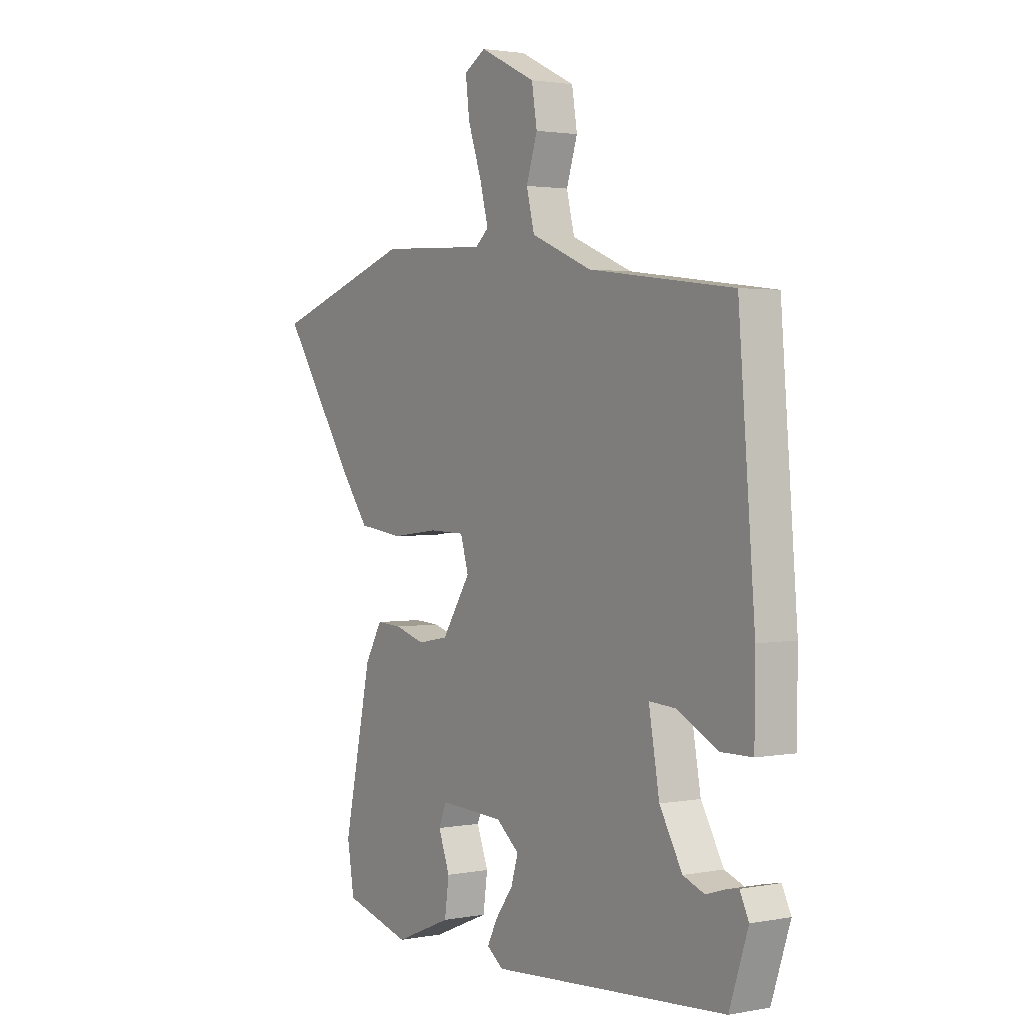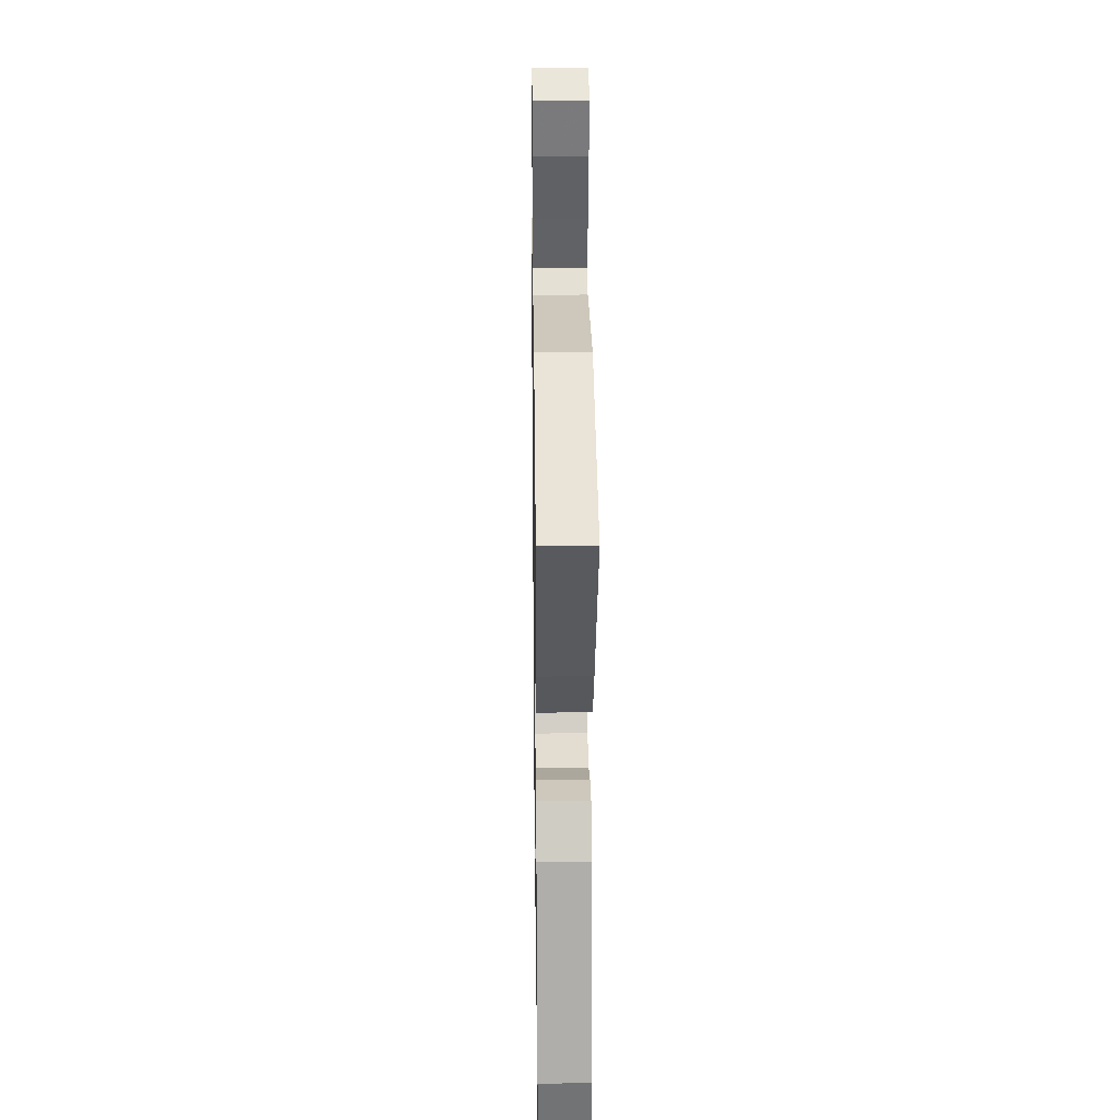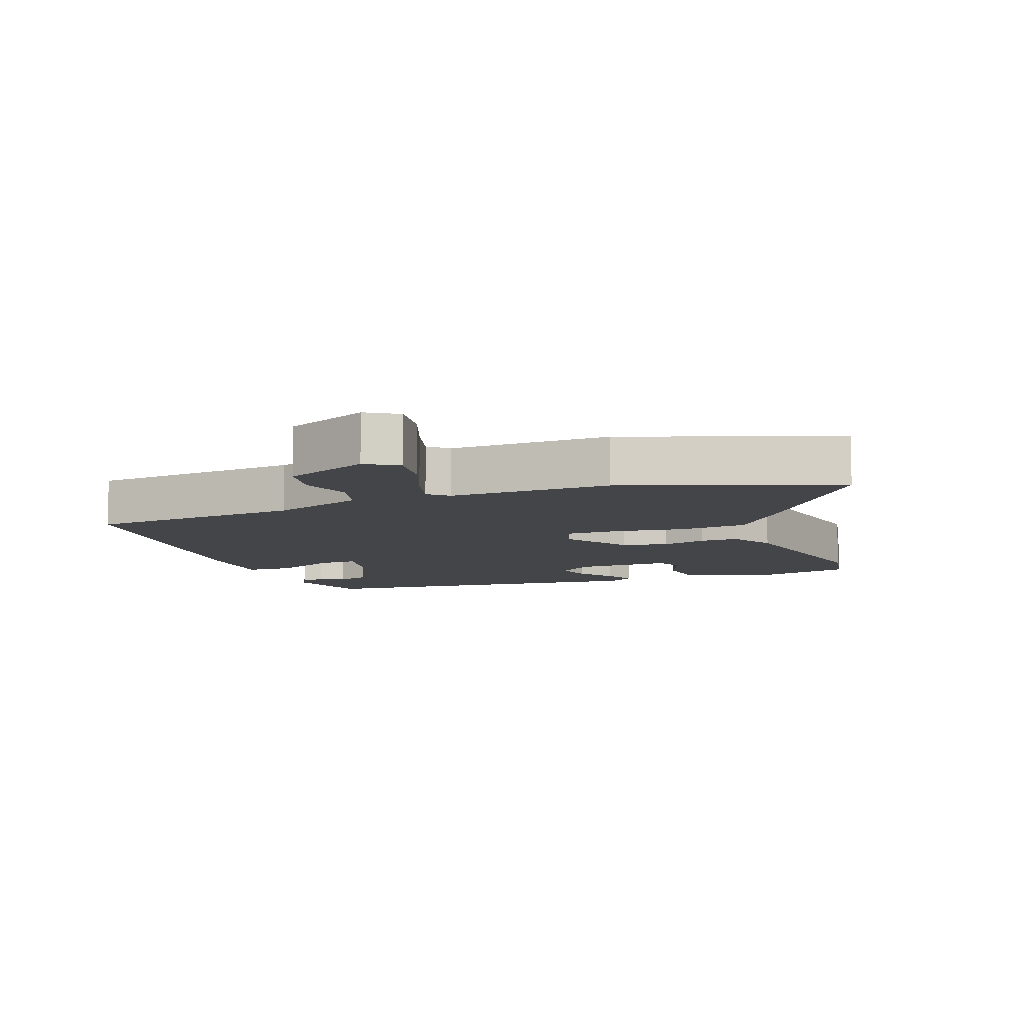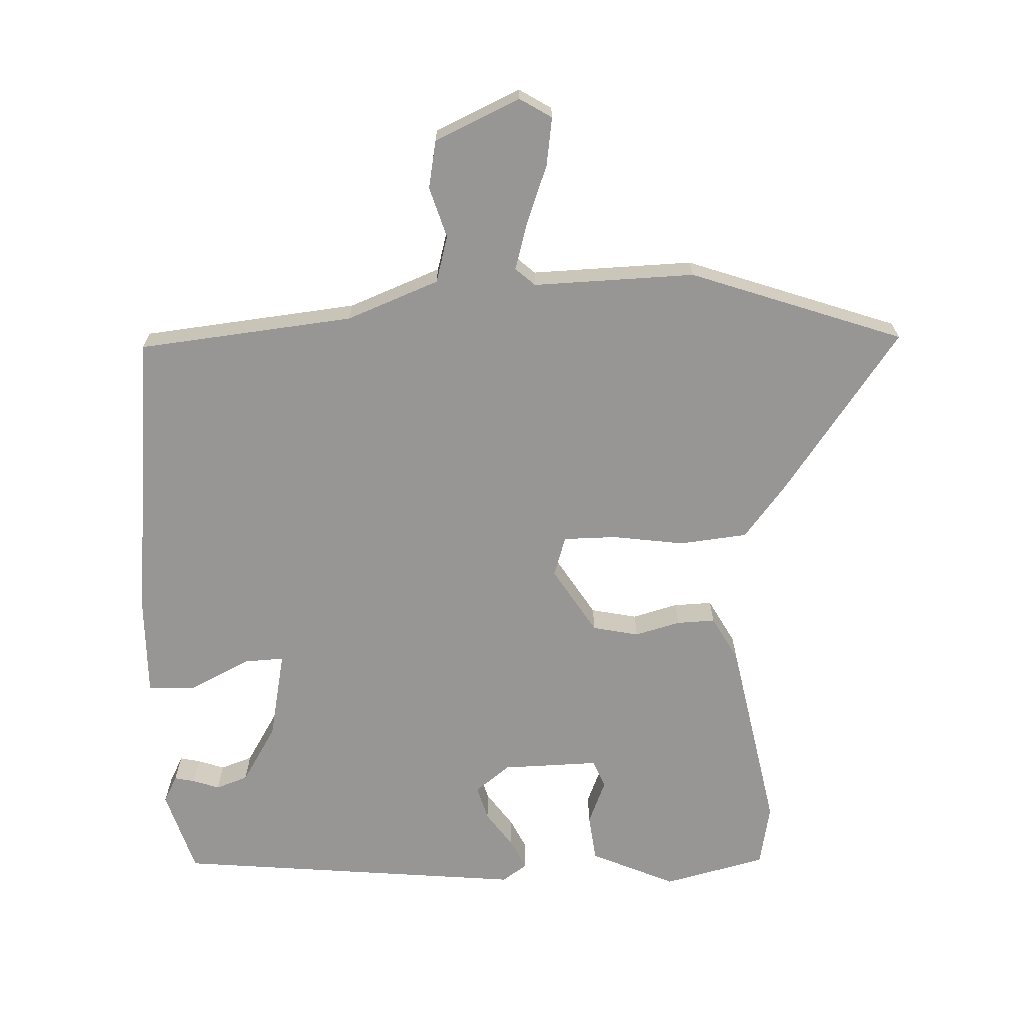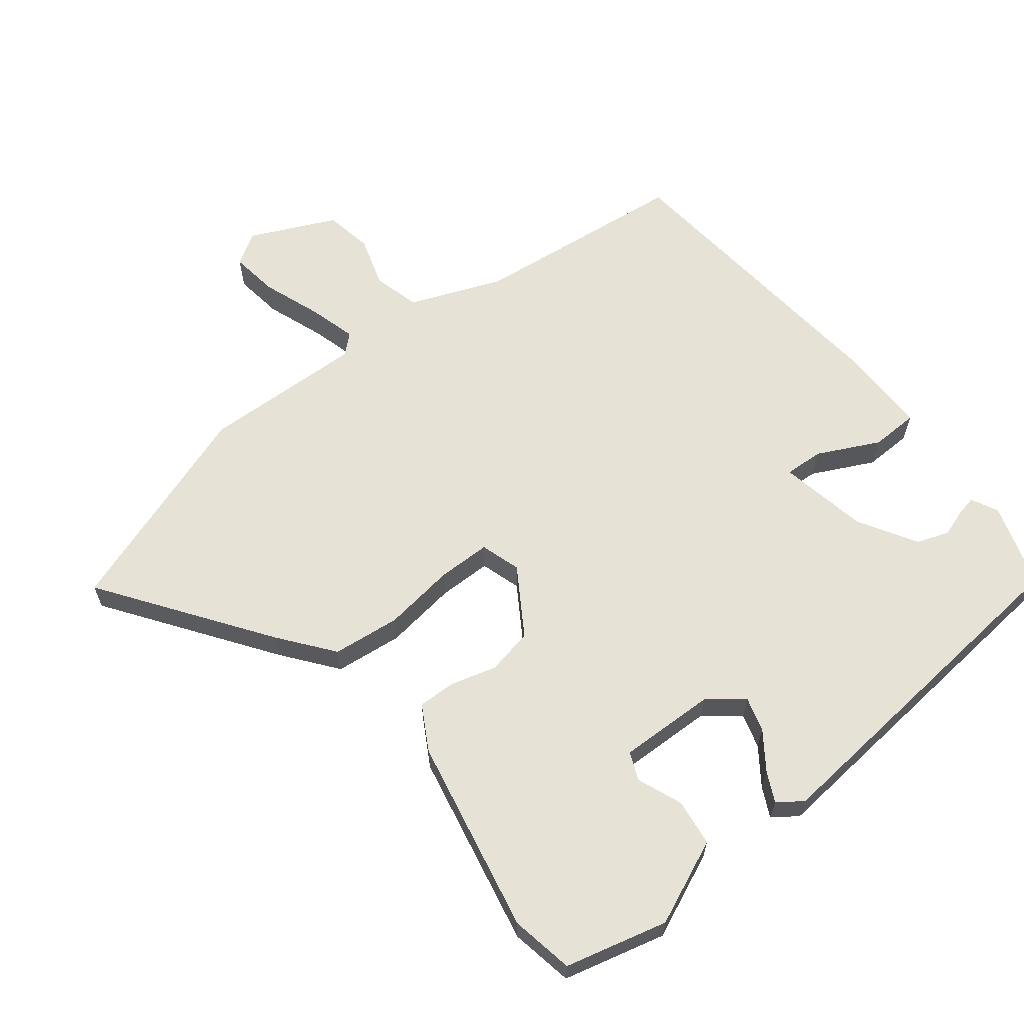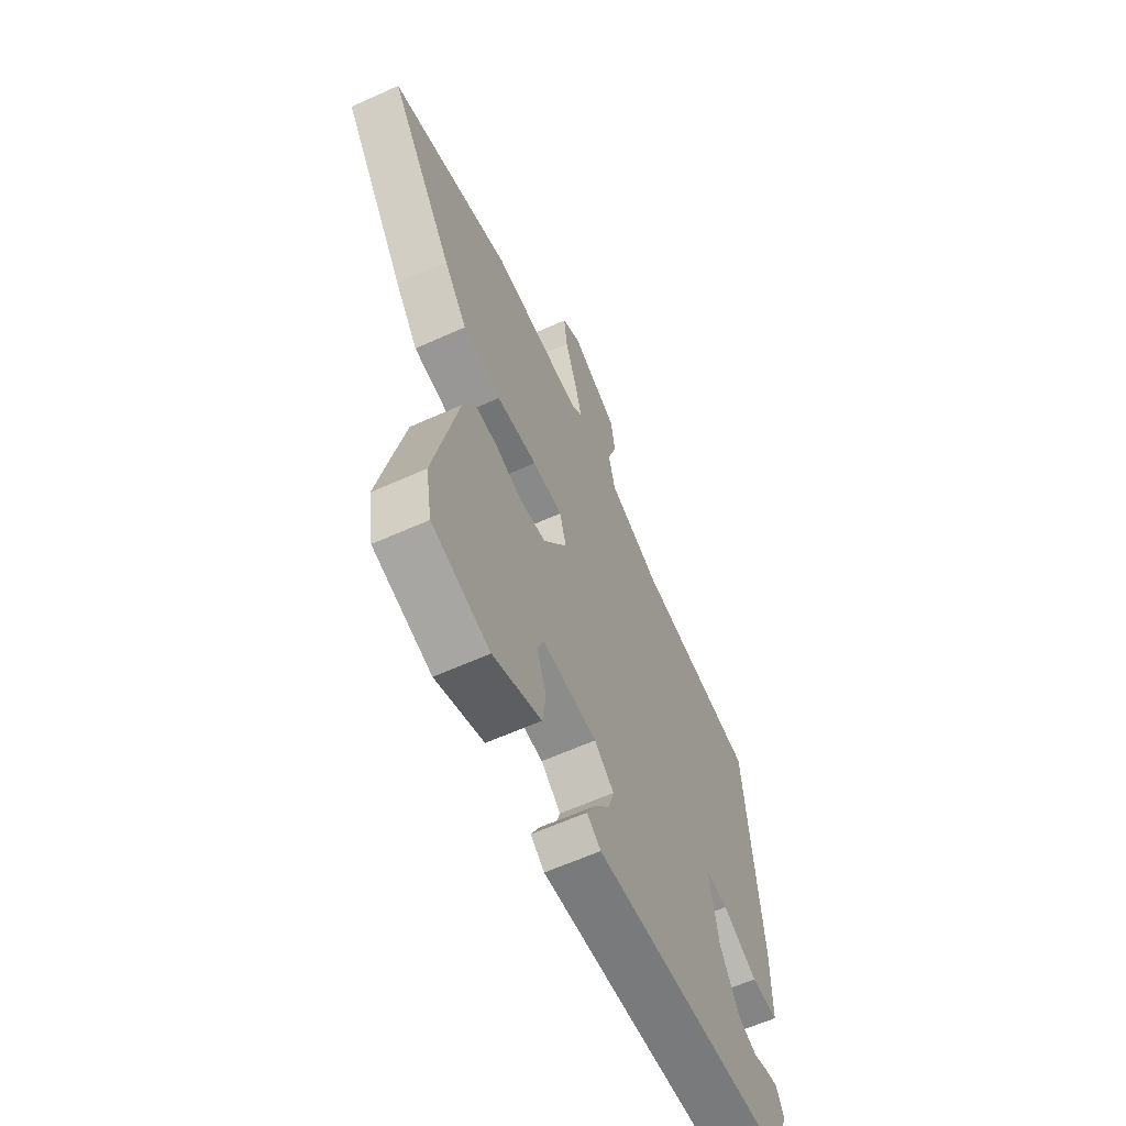
<metadata>
{"format":"obj","ext":"obj","renderer":"f3d","projection":"perspective","resolution":1024,"background":"white","views":[{"elev":2.1,"azim":-123.5,"up":"+Z"},{"elev":24.8,"azim":89.2,"up":"+Z"},{"elev":-8.7,"azim":19.1,"up":"+Y"},{"elev":-67.9,"azim":1.0,"up":"+Y"},{"elev":63.2,"azim":141.0,"up":"+Y"},{"elev":-62.0,"azim":114.6,"up":"+Z"}]}
</metadata>
<code>
v 0.371 0.07 0.542
v 0.694 0.07 0.436
v 0.523 0.07 0.187
v 0.461 0.07 0.105
v 0.359 0.07 0.092
v 0.25 0.07 0.105
v 0.17 0.07 0.103
v 0.152 0.07 0.042
v 0.217 0.07 -0.057
v 0.287 0.07 -0.07
v 0.355 0.07 -0.05
v 0.413 0.07 -0.047
v 0.452 0.07 -0.114
v 0.516 0.07 -0.408
v 0.5 0.07 -0.503
v 0.346 0.07 -0.544
v 0.217 0.07 -0.49
v 0.207 0.07 -0.419
v 0.233 0.07 -0.351
v 0.215 0.07 -0.309
v 0.069 0.07 -0.315
v 0.017 0.07 -0.357
v 0.033 0.07 -0.409
v 0.073 0.07 -0.463
v 0.096 0.07 -0.508
v 0.059 0.07 -0.535
v -0.473 0.07 -0.493
v -0.515 0.07 -0.367
v -0.495 0.07 -0.326
v -0.464 0.07 -0.332
v -0.424 0.07 -0.345
v -0.376 0.07 -0.327
v -0.325 0.07 -0.239
v -0.301 0.07 -0.104
v -0.36 0.07 -0.108
v -0.452 0.07 -0.155
v -0.524 0.07 -0.154
v -0.525 0.07 -0.009
v -0.488 0.07 0.44
v -0.163 0.07 0.481
v -0.025 0.07 0.538
v -0.007 0.07 0.609
v -0.032 0.07 0.685
v -0.02 0.07 0.758
v 0.107 0.07 0.819
v 0.156 0.07 0.79
v 0.147 0.07 0.717
v 0.116 0.07 0.628
v 0.097 0.07 0.556
v 0.127 0.07 0.53
v 0.371 0 0.542
v 0.694 0 0.436
v 0.523 0 0.187
v 0.461 0 0.105
v 0.359 0 0.092
v 0.25 0 0.105
v 0.17 0 0.103
v 0.152 0 0.042
v 0.217 0 -0.057
v 0.287 0 -0.07
v 0.355 0 -0.05
v 0.413 0 -0.047
v 0.452 0 -0.114
v 0.516 0 -0.408
v 0.5 0 -0.503
v 0.346 0 -0.544
v 0.217 0 -0.49
v 0.207 0 -0.419
v 0.233 0 -0.351
v 0.215 0 -0.309
v 0.069 0 -0.315
v 0.017 0 -0.357
v 0.033 0 -0.409
v 0.073 0 -0.463
v 0.096 0 -0.508
v 0.059 0 -0.535
v -0.473 0 -0.493
v -0.515 0 -0.367
v -0.495 0 -0.326
v -0.464 0 -0.332
v -0.424 0 -0.345
v -0.376 0 -0.327
v -0.325 0 -0.239
v -0.301 0 -0.104
v -0.36 0 -0.108
v -0.452 0 -0.155
v -0.524 0 -0.154
v -0.525 0 -0.009
v -0.488 0 0.44
v -0.163 0 0.481
v -0.025 0 0.538
v -0.007 0 0.609
v -0.032 0 0.685
v -0.02 0 0.758
v 0.107 0 0.819
v 0.156 0 0.79
v 0.147 0 0.717
v 0.116 0 0.628
v 0.097 0 0.556
v 0.127 0 0.53
f 45 46 47 48
f 45 48 49
f 42 43 44 45
f 41 42 45 49
f 40 41 49 50
f 38 39 40
f 35 36 37 38
f 34 35 38 40
f 33 34 40 50
f 28 29 30 31
f 26 27 28 31
f 26 31 32
f 23 24 25 26
f 22 23 26 32
f 21 22 32 33
f 16 17 18 19
f 16 19 20
f 15 16 20
f 14 15 20
f 13 14 20
f 10 11 12 13
f 9 10 13 20
f 8 9 20 21
f 3 4 5 6
f 3 6 7
f 2 3 7
f 1 2 7
f 50 1 7
f 8 21 33 50
f 7 8 50
f 98 97 96 95
f 99 98 95
f 95 94 93 92
f 99 95 92 91
f 100 99 91 90
f 90 89 88
f 88 87 86 85
f 90 88 85 84
f 100 90 84 83
f 81 80 79 78
f 81 78 77 76
f 82 81 76
f 76 75 74 73
f 82 76 73 72
f 83 82 72 71
f 69 68 67 66
f 70 69 66
f 70 66 65
f 70 65 64
f 70 64 63
f 63 62 61 60
f 70 63 60 59
f 71 70 59 58
f 56 55 54 53
f 57 56 53
f 57 53 52
f 57 52 51
f 57 51 100
f 100 83 71 58
f 100 58 57
f 1 51 52 2
f 2 52 53 3
f 3 53 54 4
f 4 54 55 5
f 5 55 56 6
f 6 56 57 7
f 7 57 58 8
f 8 58 59 9
f 9 59 60 10
f 10 60 61 11
f 11 61 62 12
f 12 62 63 13
f 13 63 64 14
f 14 64 65 15
f 15 65 66 16
f 16 66 67 17
f 17 67 68 18
f 18 68 69 19
f 19 69 70 20
f 20 70 71 21
f 21 71 72 22
f 22 72 73 23
f 23 73 74 24
f 24 74 75 25
f 25 75 76 26
f 26 76 77 27
f 27 77 78 28
f 28 78 79 29
f 29 79 80 30
f 30 80 81 31
f 31 81 82 32
f 32 82 83 33
f 33 83 84 34
f 34 84 85 35
f 35 85 86 36
f 36 86 87 37
f 37 87 88 38
f 38 88 89 39
f 39 89 90 40
f 40 90 91 41
f 41 91 92 42
f 42 92 93 43
f 43 93 94 44
f 44 94 95 45
f 45 95 96 46
f 46 96 97 47
f 47 97 98 48
f 48 98 99 49
f 49 99 100 50
f 50 100 51 1

</code>
